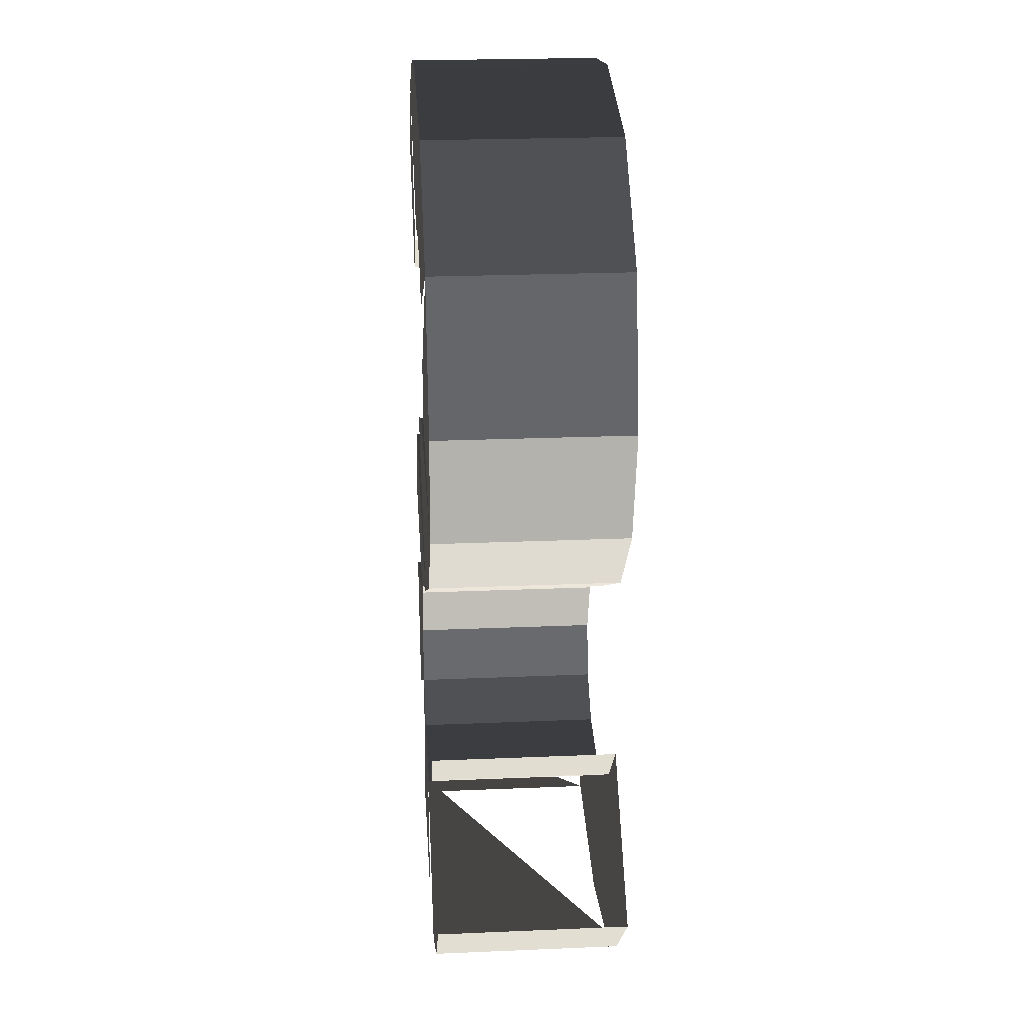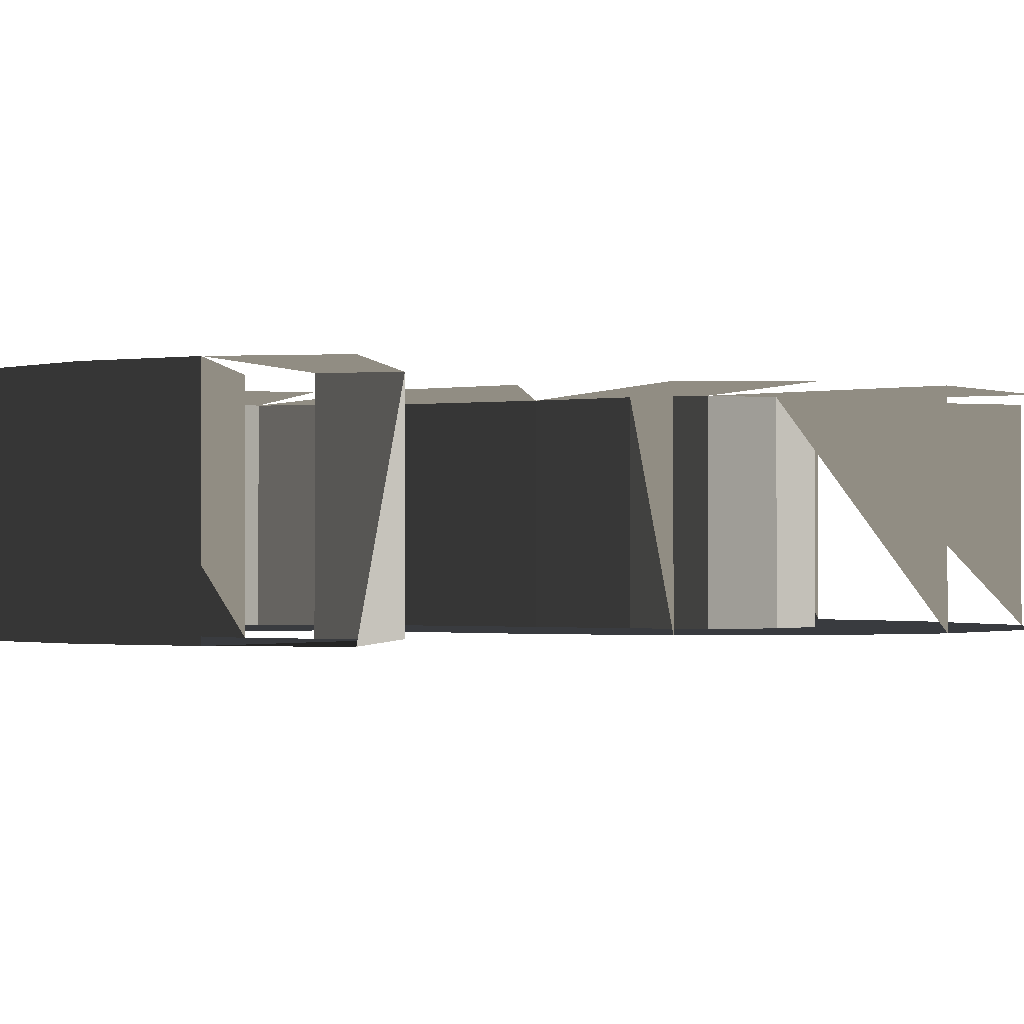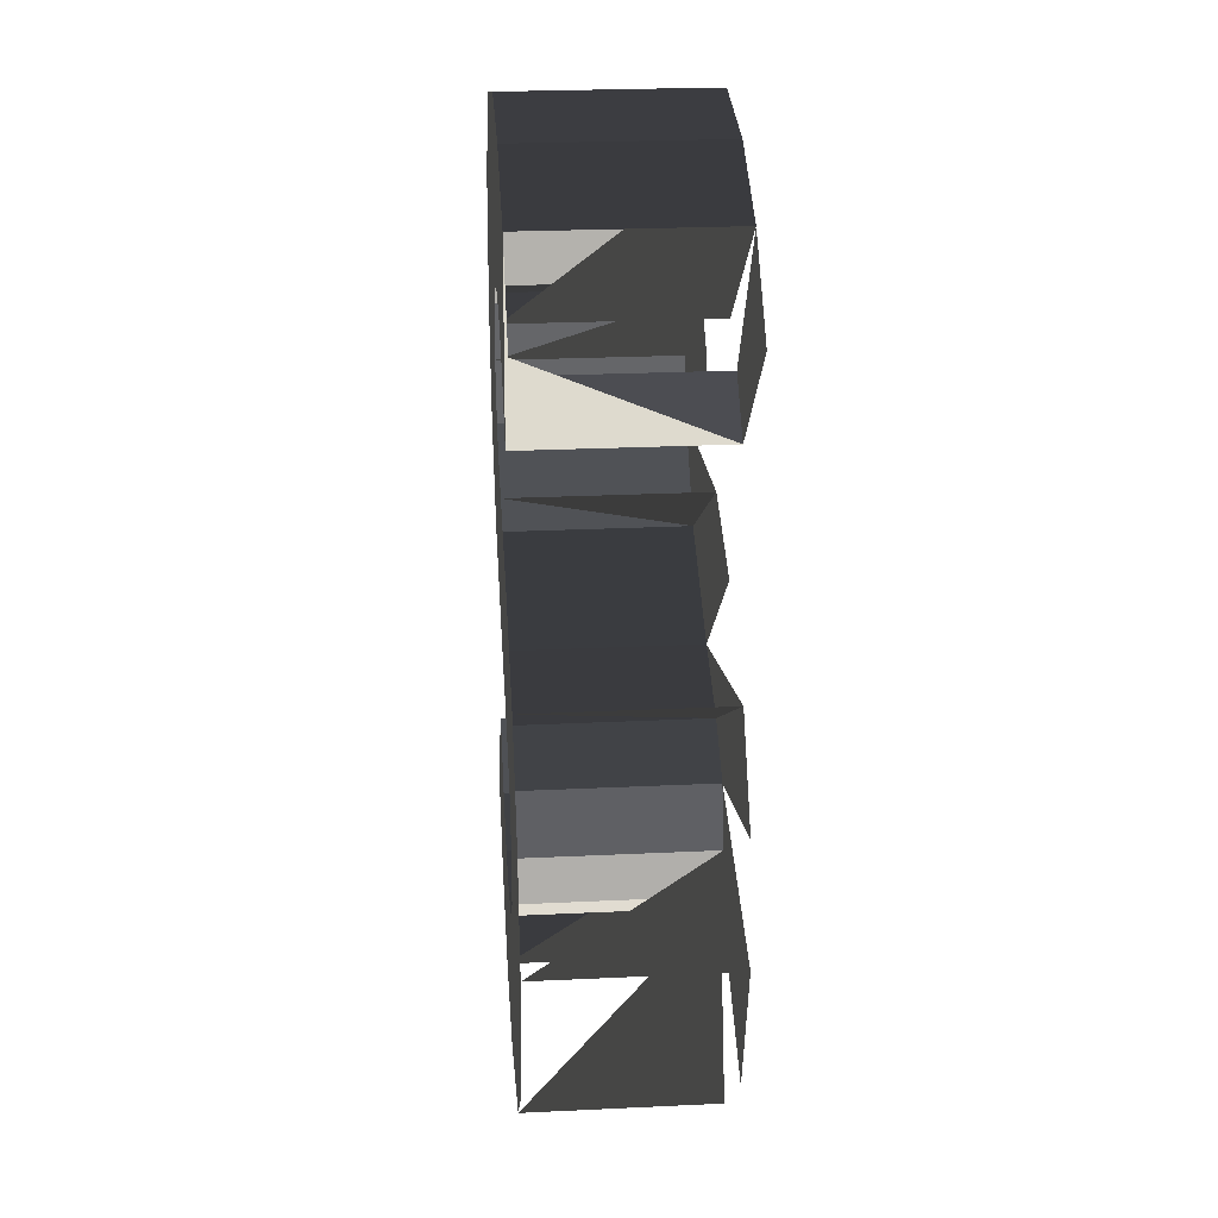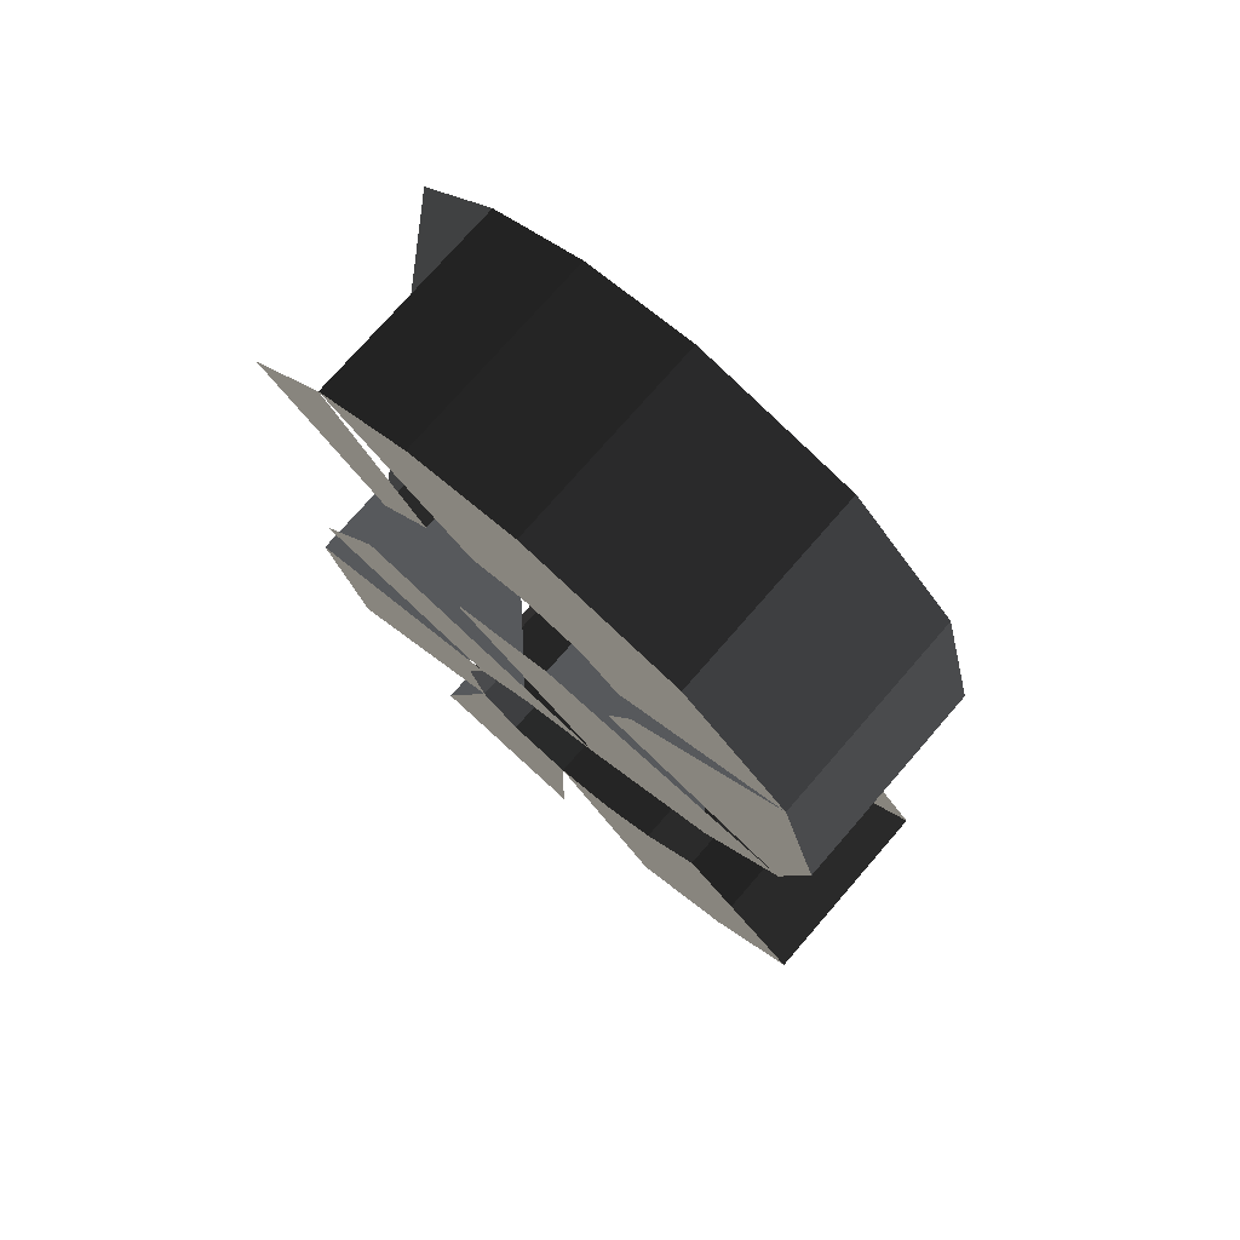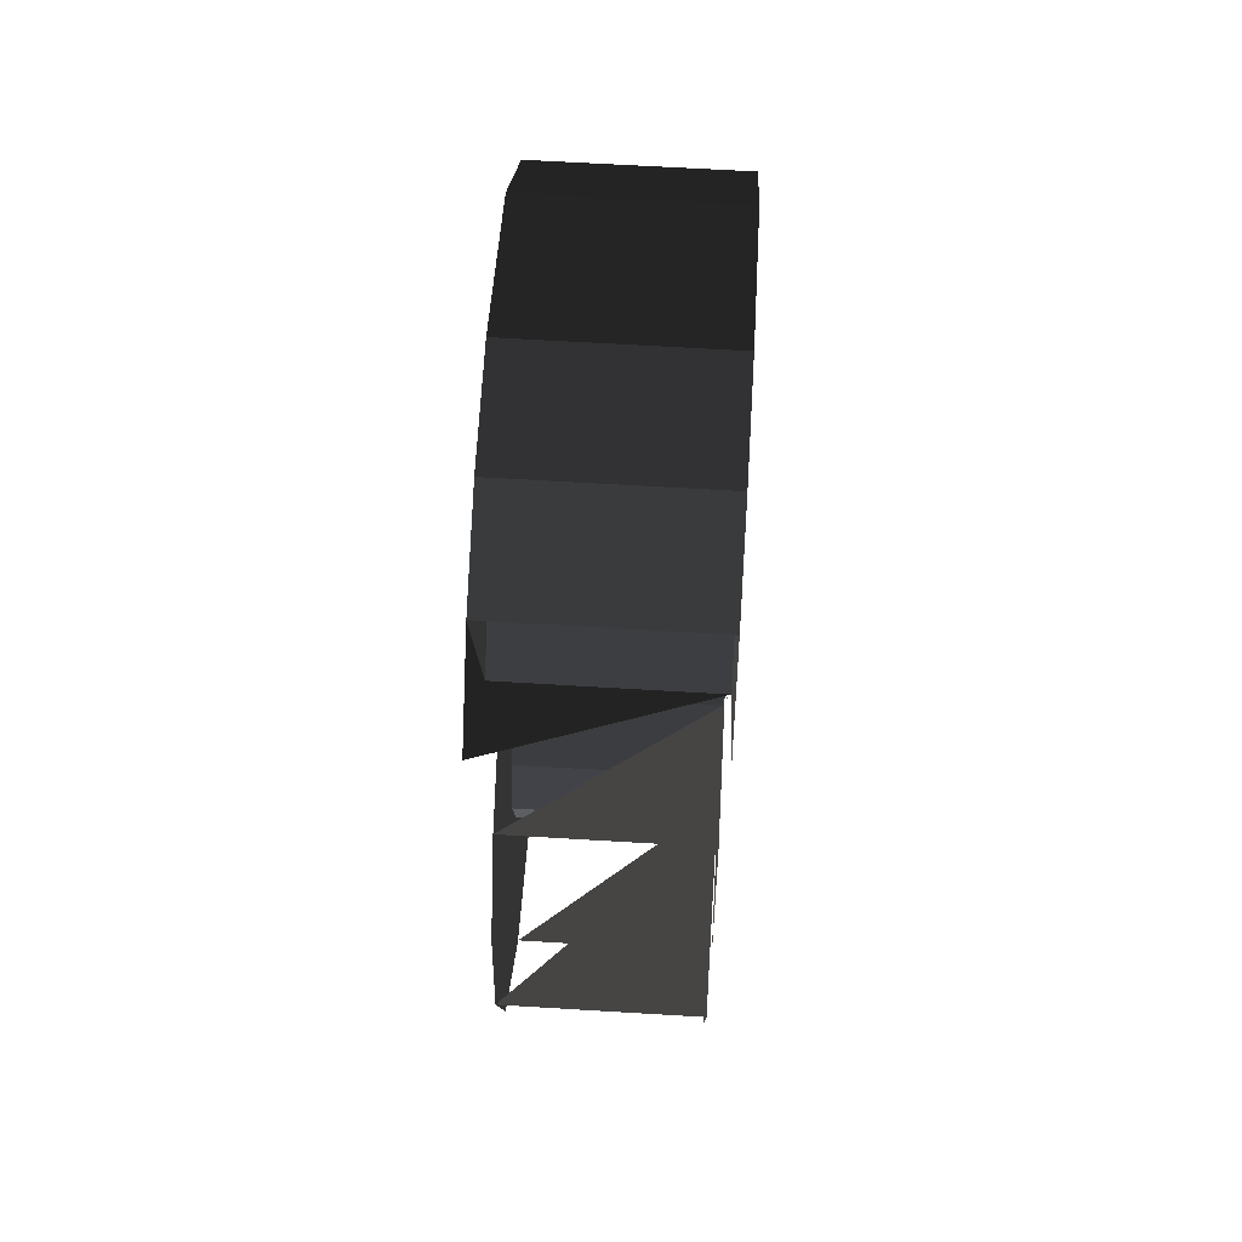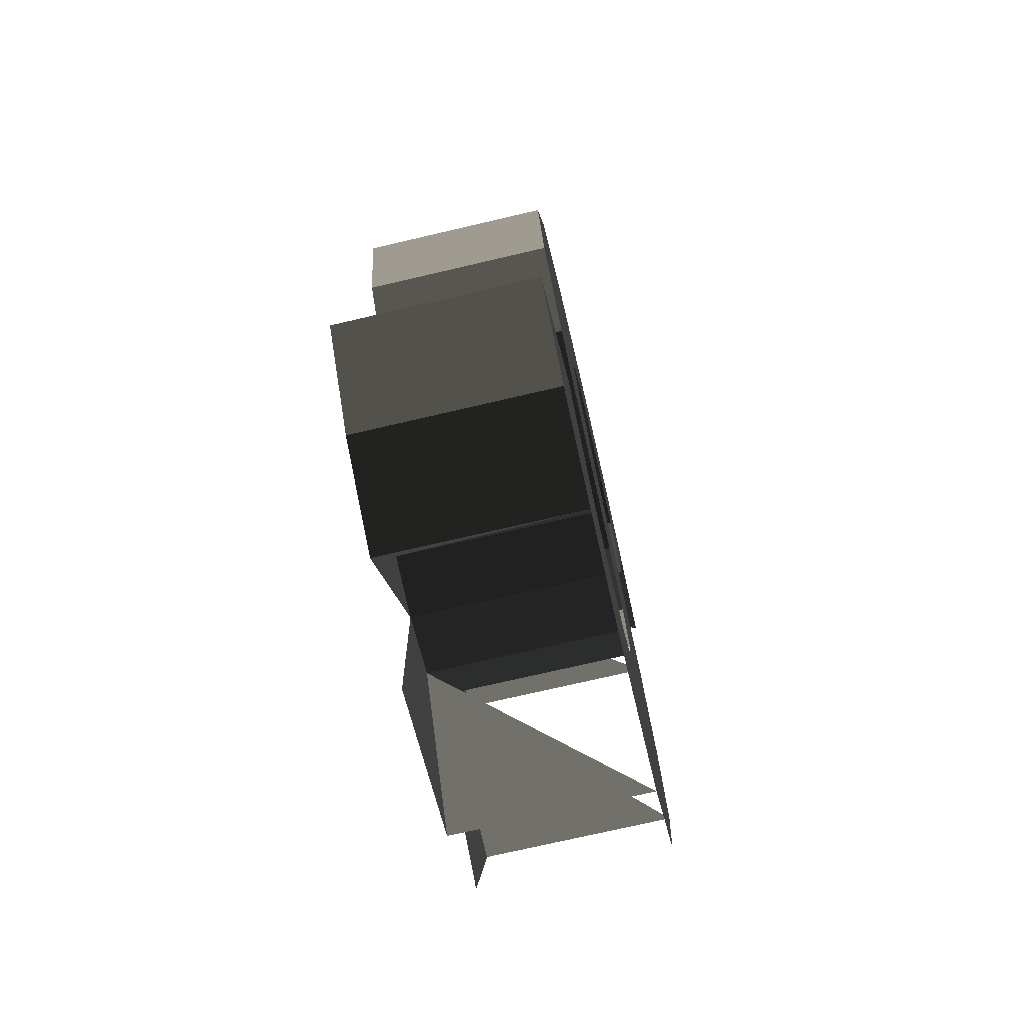
<metadata>
{"format":"obj","ext":"obj","renderer":"f3d","projection":"perspective","resolution":1024,"background":"white","views":[{"elev":23.5,"azim":85.9,"up":"+Y"},{"elev":-1.0,"azim":-127.5,"up":"+Z"},{"elev":25.9,"azim":-94.3,"up":"+Y"},{"elev":75.6,"azim":41.0,"up":"+Y"},{"elev":64.1,"azim":-86.5,"up":"+Y"},{"elev":-73.6,"azim":103.1,"up":"+Y"}]}
</metadata>
<code>
v -0.1136 0.1809 0.0381
v -0.0686 0.1344 0.0381
v -0.0846 0.2083 0.0381
v -0.05 0.1515 0.0381
v -0.1136 0.1809 -0.0347
v -0.0846 0.2083 -0.0347
v -0.0686 0.1344 0.0381
v -0.0686 0.1344 -0.0347
v -0.05 0.1515 -0.0347
v -0.0846 0.2083 -0.0347
v -0.0686 0.1344 0.0381
v -0.05 0.1515 0.0381
v -0.0309 0.1619 0.0381
v -0.0309 0.1619 -0.0347
v -0.0846 0.2083 0.0381
v -0.05 0.2245 0.0381
v -0.0846 0.2083 -0.0347
v -0.05 0.2245 -0.0347
v -0.05 0.1515 -0.0347
v -0.0309 0.1619 -0.0347
v -0.0106 0.1654 -0.0347
v -0.0096 0.2299 -0.0347
v -0.0309 0.1619 0.0381
v -0.0106 0.1654 0.0381
v -0.05 0.2245 0.0381
v -0.0096 0.2299 0.0381
v -0.05 0.2245 -0.0347
v -0.0096 0.2299 -0.0347
v 0.0483 0.2157 -0.0347
v 0.0483 0.2157 0.0381
v 0.0112 0.1605 0.0381
v -0.0106 0.1654 0.0381
v 0.0112 0.1605 -0.0347
v -0.0106 0.1654 -0.0347
v 0.0483 0.2157 -0.0347
v -0.0096 0.2299 -0.0347
v 0.0257 0.1472 -0.0347
v 0.0878 0.1779 -0.0347
v 0.0878 0.1779 0.0381
v 0.0483 0.2157 0.0381
v 0.0257 0.1472 0.0381
v 0.0112 0.1605 0.0381
v 0.0257 0.1472 -0.0347
v 0.0112 0.1605 -0.0347
v 0.0309 0.1274 0.0381
v 0.0309 0.1274 -0.0347
v 0.0878 0.1779 0.0381
v 0.1024 0.1234 0.0381
v 0.0878 0.1779 -0.0347
v 0.1024 0.1234 -0.0347
v 0.0257 0.1472 -0.0347
v 0.0309 0.1274 -0.0347
v 0.0215 0.1047 -0.0347
v 0.0928 0.0799 -0.0347
v 0.0928 0.0799 0.0381
v 0.1024 0.1234 0.0381
v 0.0215 0.1047 0.0381
v 0.0309 0.1274 0.0381
v 0.0215 0.1047 -0.0347
v 0.0309 0.1274 -0.0347
v -0.0045 0.0912 0.0381
v -0.0045 0.0912 -0.0347
v 0.0928 0.0799 0.0381
v 0.0638 0.0484 0.0381
v 0.0928 0.0799 -0.0347
v 0.0638 0.0484 -0.0347
v 0.0215 0.1047 -0.0347
v -0.0045 0.0912 -0.0347
v -0.0441 0.0769 -0.0347
v 0.0149 0.0239 -0.0347
v 0.0149 0.0239 0.0381
v 0.0638 0.0484 0.0381
v -0.0441 0.0769 0.0381
v -0.0045 0.0912 0.0381
v -0.0441 0.0769 -0.0347
v -0.0045 0.0912 -0.0347
v -0.0857 0.0526 0.0381
v -0.0857 0.0526 -0.0347
v 0.0149 0.0239 0.0381
v -0.0174 0.0114 0.0381
v 0.0149 0.0239 -0.0347
v -0.0174 0.0114 -0.0347
v -0.0441 0.0769 -0.0347
v -0.0857 0.0526 -0.0347
v -0.1104 0.0186 -0.0347
v -0.0385 -0.0025 -0.0347
v -0.0385 -0.0025 0.0381
v -0.0174 0.0114 0.0381
v -0.1104 0.0186 0.0381
v -0.0857 0.0526 0.0381
v -0.1104 0.0186 -0.0347
v -0.0857 0.0526 -0.0347
v -0.1186 -0.0251 0.0381
v -0.1186 -0.0251 -0.0347
v -0.0385 -0.0025 0.0381
v -0.0461 -0.0246 0.0381
v -0.0385 -0.0025 -0.0347
v -0.0461 -0.0246 -0.0347
v -0.1104 0.0186 -0.0347
v -0.1186 -0.0251 -0.0347
v -0.1042 -0.0802 -0.0347
v -0.0408 -0.0465 -0.0347
v -0.0408 -0.0465 0.0381
v -0.0461 -0.0246 0.0381
v -0.1042 -0.0802 0.0381
v -0.1186 -0.0251 0.0381
v -0.1042 -0.0802 -0.0347
v -0.1186 -0.0251 -0.0347
v -0.0641 -0.118 0.0381
v -0.0641 -0.118 -0.0347
v -0.0408 -0.0465 0.0381
v -0.0258 -0.0609 0.0381
v -0.0408 -0.0465 -0.0347
v -0.0258 -0.0609 -0.0347
v -0.1042 -0.0802 -0.0347
v -0.0641 -0.118 -0.0347
v -0.0036 -0.1321 -0.0347
v -0.0021 -0.0661 -0.0347
v -0.0021 -0.0661 0.0381
v -0.0258 -0.0609 0.0381
v -0.0036 -0.1321 0.0381
v -0.0641 -0.118 0.0381
v -0.0036 -0.1321 -0.0347
v -0.0641 -0.118 -0.0347
v 0.0403 -0.126 0.0381
v 0.0403 -0.126 -0.0347
v -0.0021 -0.0661 0.0381
v 0.02 -0.0619 0.0381
v -0.0021 -0.0661 -0.0347
v 0.02 -0.0619 -0.0347
v -0.0036 -0.1321 -0.0347
v 0.0403 -0.126 -0.0347
v 0.0774 -0.1077 -0.0347
v 0.0404 -0.0493 -0.0347
v 0.0403 -0.126 0.0381
v 0.0774 -0.1077 0.0381
v 0.02 -0.0619 0.0381
v 0.0404 -0.0493 0.0381
v 0.02 -0.0619 -0.0347
v 0.0404 -0.0493 -0.0347
v 0.0609 -0.0281 -0.0347
v 0.0609 -0.0281 0.0381
v 0.1084 -0.0766 0.0381
v 0.0774 -0.1077 0.0381
v 0.1084 -0.0766 -0.0347
v 0.0774 -0.1077 -0.0347
v 0.0609 -0.0281 -0.0347
v 0.0404 -0.0493 -0.0347
v 0.1084 -0.0766 0.0381
v 0.0609 -0.0281 0.0381
g Group_001
f 1 2 4 3
g Group_002
f 5 6 8 7
f 8 6 10 9
f 8 9 12 11
g Group_003
f 13 14 16 15
f 15 16 18 17
f 17 18 20 19
f 20 18 22 21
f 20 21 24 23
f 23 24 26 25
f 25 26 28 27
f 28 26 30 29
f 30 26 32 31
f 31 32 34 33
f 33 34 36 35
f 33 35 38 37
f 38 35 40 39
f 39 40 42 41
g Group_004
g Group_005
f 45 46 48 47
f 47 48 50 49
f 49 50 52 51
f 52 50 54 53
f 54 50 56 55
f 55 56 58 57
g Group_006
g Group_007
f 61 62 64 63
f 63 64 66 65
f 65 66 68 67
f 68 66 70 69
f 70 66 72 71
f 71 72 74 73
g Group_008
g Group_009
f 77 78 80 79
f 79 80 82 81
f 81 82 84 83
f 84 82 86 85
f 86 82 88 87
f 87 88 90 89
g Group_010
g Group_011
f 93 94 96 95
f 95 96 98 97
f 97 98 100 99
f 100 98 102 101
f 102 98 104 103
f 103 104 106 105
g Group_012
g Group_013
f 109 110 112 111
f 111 112 114 113
f 113 114 116 115
f 116 114 118 117
f 118 114 120 119
f 119 120 122 121
g Group_014
g Group_015
f 125 126 128 127
f 127 128 130 129
f 129 130 132 131
f 132 130 134 133
f 132 133 136 135
f 135 136 138 137
f 137 138 140 139
f 140 138 142 141
f 142 138 144 143
f 143 144 146 145
f 145 146 148 147
g Group_016

</code>
